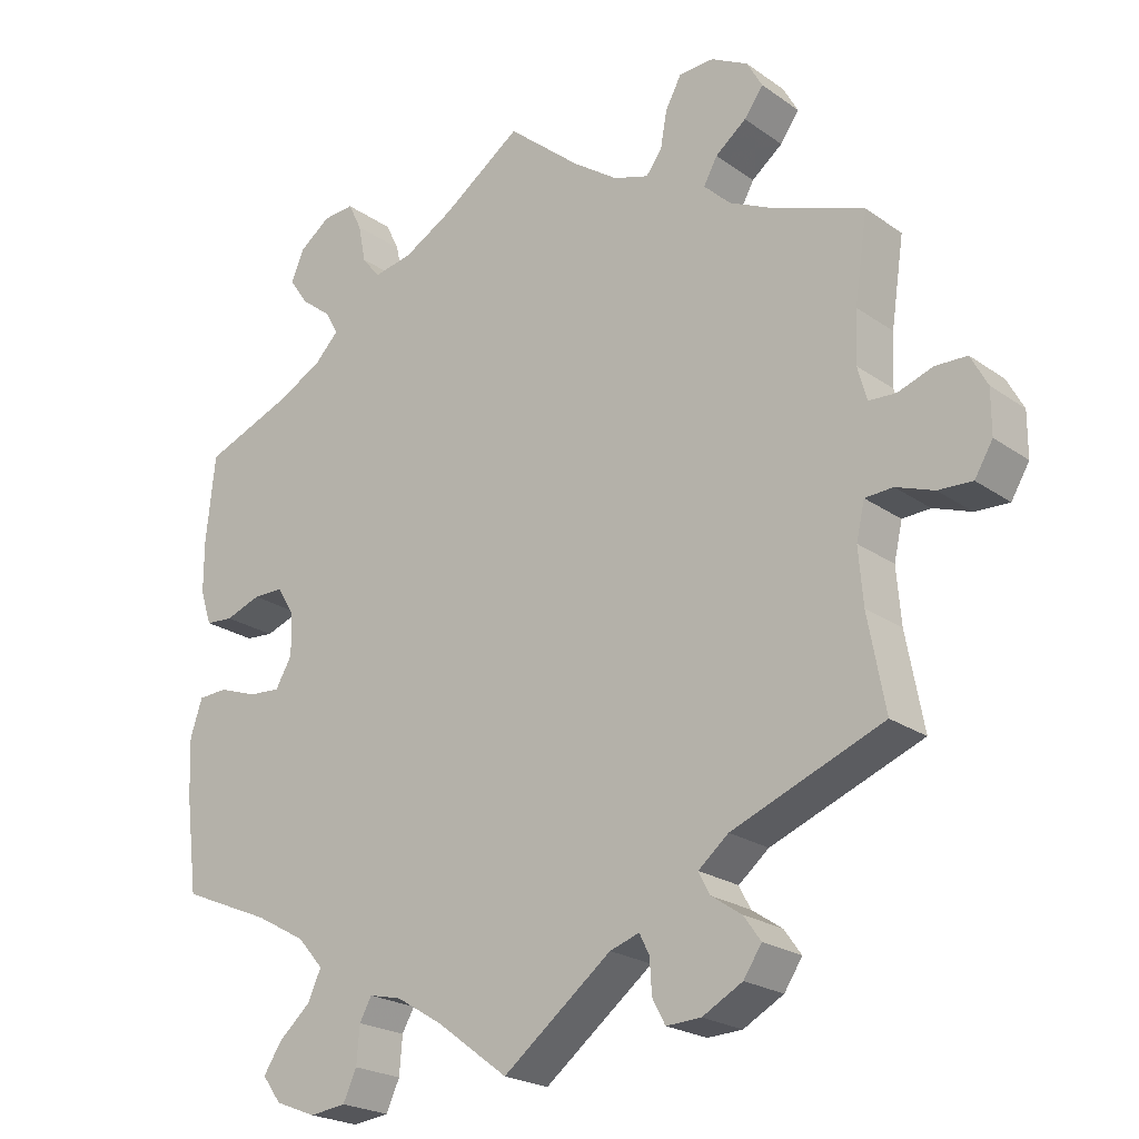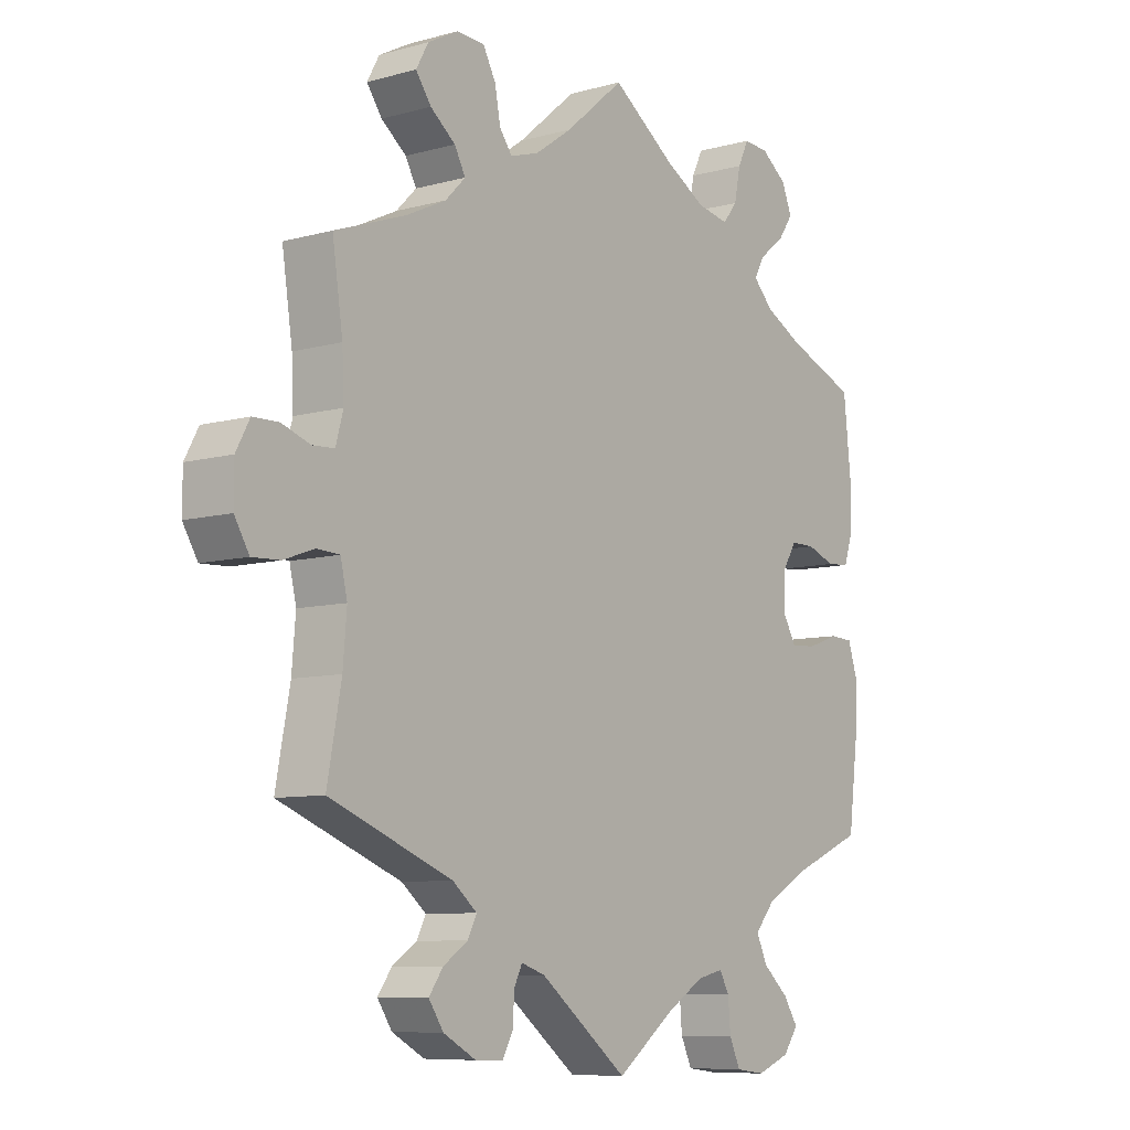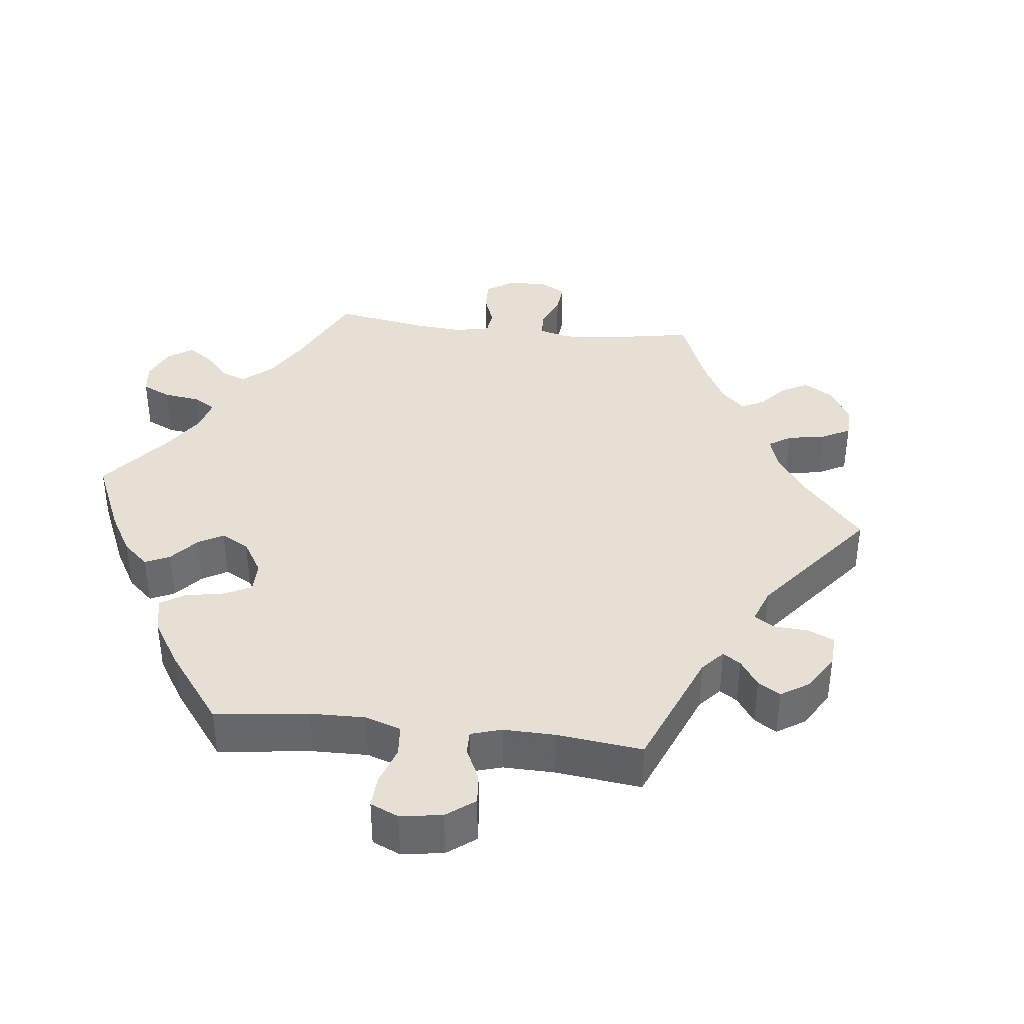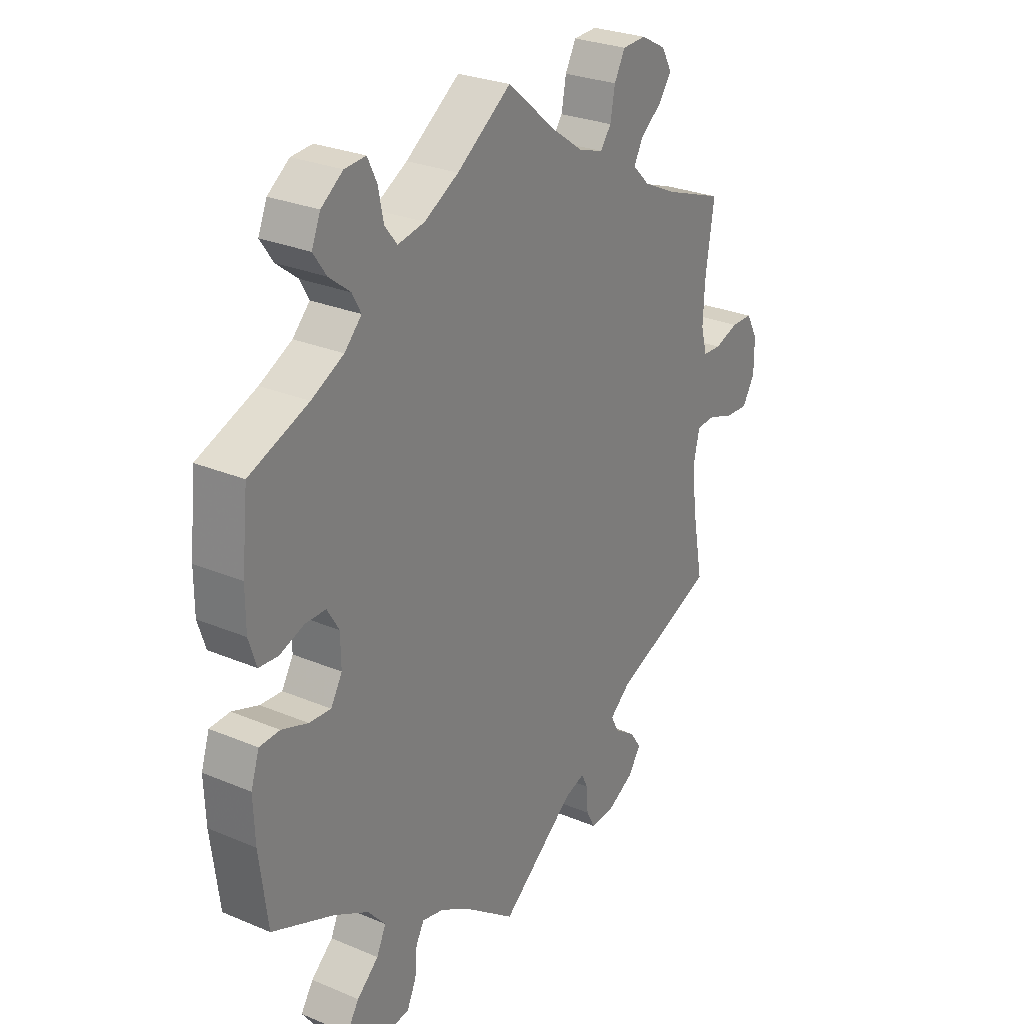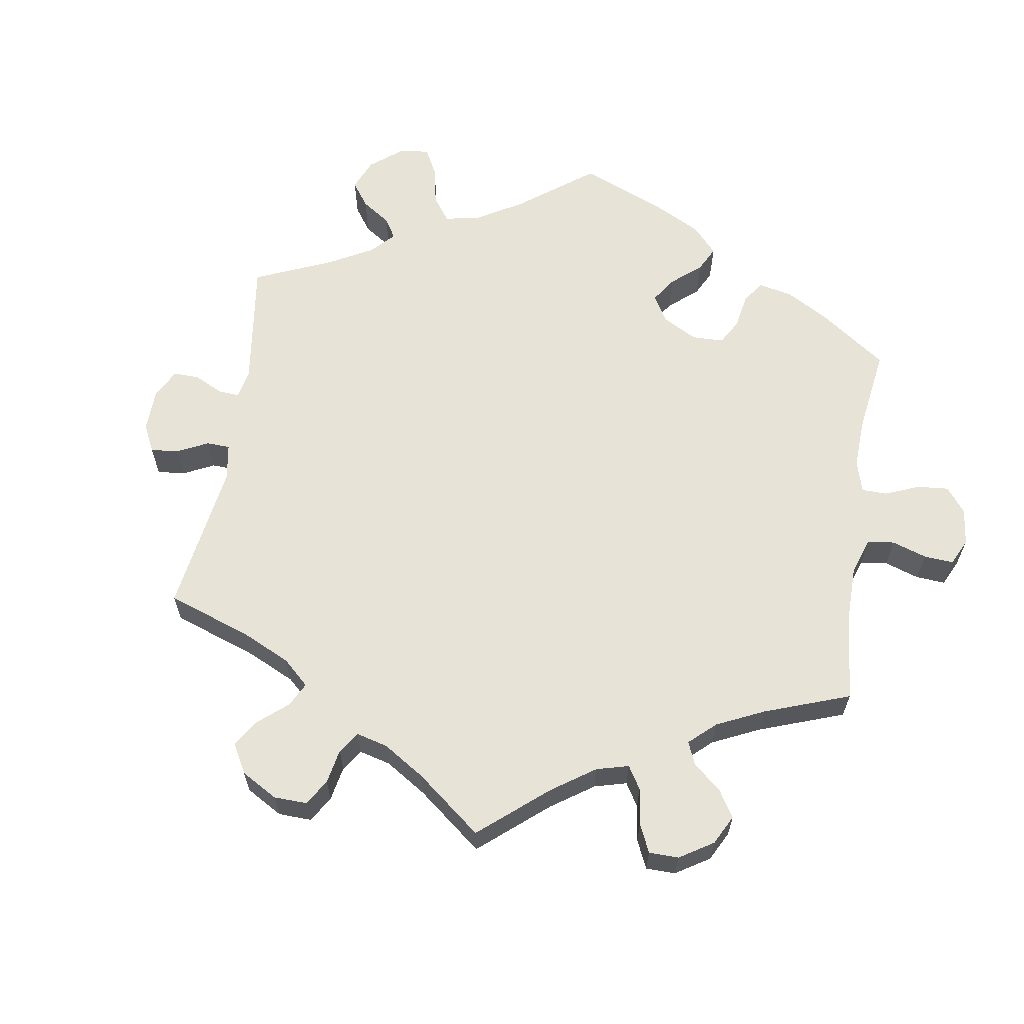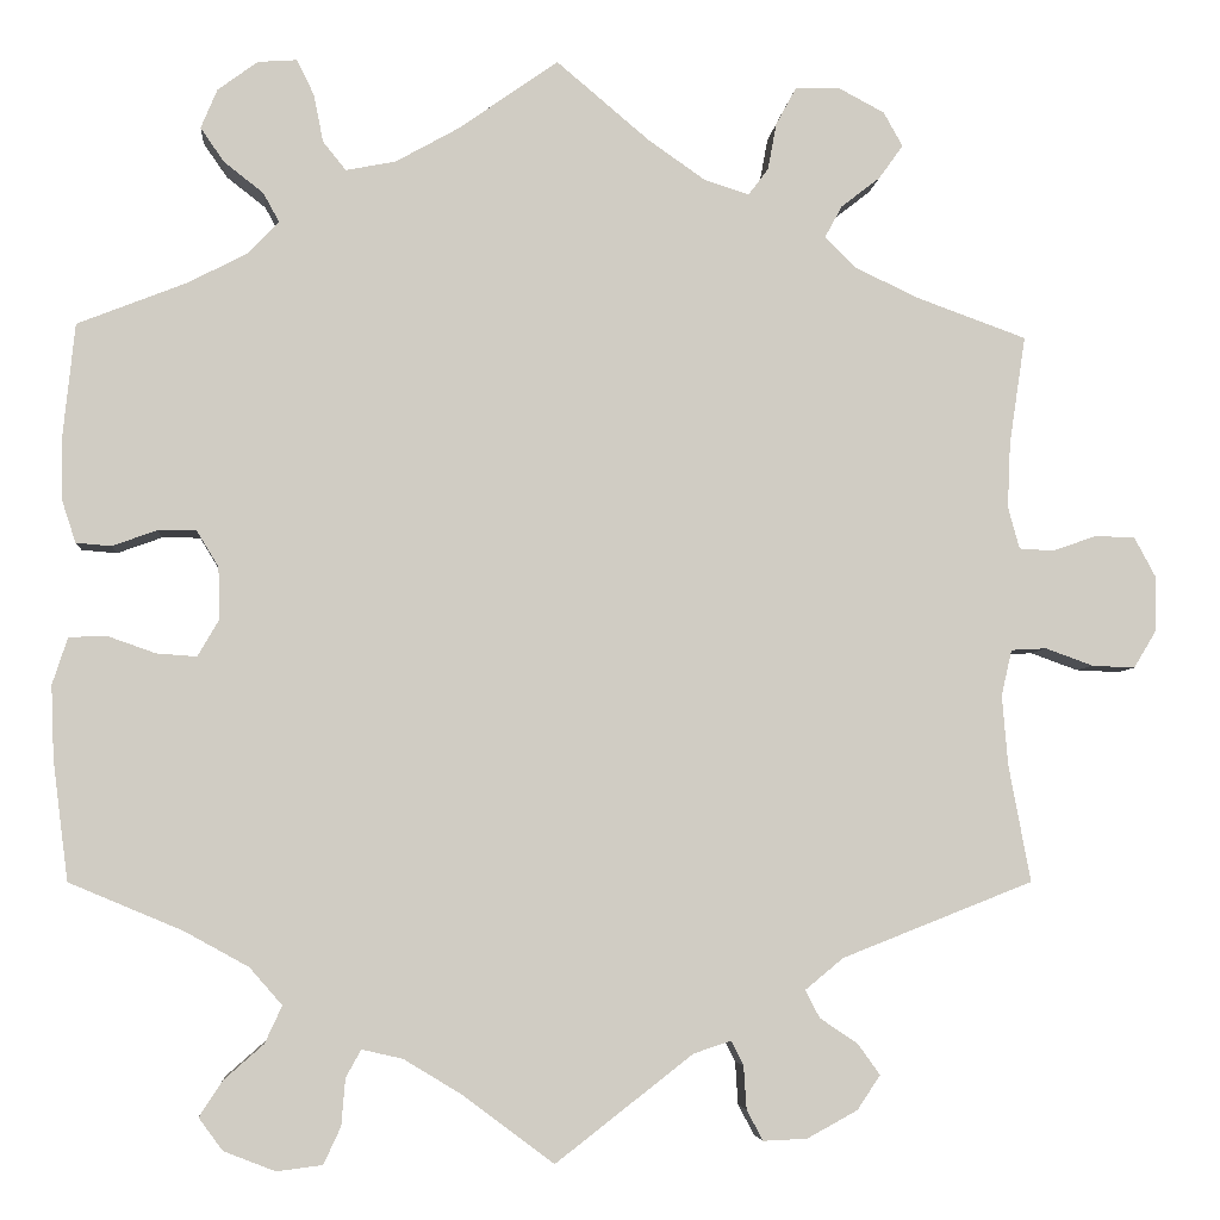
<metadata>
{"format":"obj","ext":"obj","renderer":"f3d","projection":"perspective","resolution":1024,"background":"white","views":[{"elev":-22.3,"azim":-140.3,"up":"+Z"},{"elev":-8.4,"azim":-52.9,"up":"+Z"},{"elev":37.9,"azim":156.6,"up":"+Y"},{"elev":27.4,"azim":123.0,"up":"+Z"},{"elev":62.2,"azim":-51.0,"up":"+Y"},{"elev":-5.0,"azim":175.2,"up":"+Z"}]}
</metadata>
<code>
v 0.381 0.07 -0.339
v 0.314 0.07 -0.376
v 0.28 0.07 -0.415
v 0.298 0.07 -0.454
v 0.34 0.07 -0.491
v 0.364 0.07 -0.528
v 0.339 0.07 -0.562
v 0.285 0.07 -0.583
v 0.237 0.07 -0.577
v 0.219 0.07 -0.538
v 0.215 0.07 -0.489
v 0.199 0.07 -0.46
v 0.156 0.07 -0.47
v 0.095 0.07 -0.507
v 0 0.07 -0.578
v -0.144 0.07 -0.466
v -0.183 0.07 -0.453
v -0.196 0.07 -0.479
v -0.199 0.07 -0.524
v -0.216 0.07 -0.556
v -0.262 0.07 -0.554
v -0.315 0.07 -0.525
v -0.339 0.07 -0.489
v -0.316 0.07 -0.457
v -0.276 0.07 -0.43
v -0.261 0.07 -0.401
v -0.301 0.07 -0.368
v -0.501 0.07 -0.289
v -0.478 0.07 -0.166
v -0.472 0.07 -0.093
v -0.483 0.07 -0.045
v -0.52 0.07 -0.043
v -0.57 0.07 -0.061
v -0.615 0.07 -0.063
v -0.639 0.07 -0.023
v -0.639 0.07 0.035
v -0.617 0.07 0.076
v -0.575 0.07 0.077
v -0.529 0.07 0.061
v -0.493 0.07 0.063
v -0.481 0.07 0.107
v -0.484 0.07 0.175
v -0.501 0.07 0.289
v -0.385 0.07 0.331
v -0.32 0.07 0.362
v -0.287 0.07 0.395
v -0.305 0.07 0.428
v -0.346 0.07 0.46
v -0.371 0.07 0.495
v -0.351 0.07 0.531
v -0.302 0.07 0.557
v -0.256 0.07 0.555
v -0.235 0.07 0.516
v -0.226 0.07 0.467
v -0.205 0.07 0.439
v -0.158 0.07 0.454
v -0.098 0.07 0.496
v -0.001 0.07 0.578
v 0.104 0.07 0.504
v 0.17 0.07 0.467
v 0.222 0.07 0.457
v 0.246 0.07 0.487
v 0.256 0.07 0.537
v 0.274 0.07 0.574
v 0.315 0.07 0.571
v 0.357 0.07 0.54
v 0.374 0.07 0.499
v 0.349 0.07 0.463
v 0.308 0.07 0.431
v 0.291 0.07 0.4
v 0.324 0.07 0.366
v 0.386 0.07 0.334
v 0.5 0.07 0.289
v 0.512 0.07 0.174
v 0.512 0.07 0.106
v 0.497 0.07 0.06
v 0.46 0.07 0.057
v 0.413 0.07 0.074
v 0.373 0.07 0.074
v 0.35 0.07 0.036
v 0.349 0.07 -0.019
v 0.371 0.07 -0.057
v 0.413 0.07 -0.054
v 0.464 0.07 -0.036
v 0.503 0.07 -0.038
v 0.519 0.07 -0.087
v 0.516 0.07 -0.163
v 0.5 0.07 -0.289
v 0.381 0 -0.339
v 0.314 0 -0.376
v 0.28 0 -0.415
v 0.298 0 -0.454
v 0.34 0 -0.491
v 0.364 0 -0.528
v 0.339 0 -0.562
v 0.285 0 -0.583
v 0.237 0 -0.577
v 0.219 0 -0.538
v 0.215 0 -0.489
v 0.199 0 -0.46
v 0.156 0 -0.47
v 0.095 0 -0.507
v 0 0 -0.578
v -0.144 0 -0.466
v -0.183 0 -0.453
v -0.196 0 -0.479
v -0.199 0 -0.524
v -0.216 0 -0.556
v -0.262 0 -0.554
v -0.315 0 -0.525
v -0.339 0 -0.489
v -0.316 0 -0.457
v -0.276 0 -0.43
v -0.261 0 -0.401
v -0.301 0 -0.368
v -0.501 0 -0.289
v -0.478 0 -0.166
v -0.472 0 -0.093
v -0.483 0 -0.045
v -0.52 0 -0.043
v -0.57 0 -0.061
v -0.615 0 -0.063
v -0.639 0 -0.023
v -0.639 0 0.035
v -0.617 0 0.076
v -0.575 0 0.077
v -0.529 0 0.061
v -0.493 0 0.063
v -0.481 0 0.107
v -0.484 0 0.175
v -0.501 0 0.289
v -0.385 0 0.331
v -0.32 0 0.362
v -0.287 0 0.395
v -0.305 0 0.428
v -0.346 0 0.46
v -0.371 0 0.495
v -0.351 0 0.531
v -0.302 0 0.557
v -0.256 0 0.555
v -0.235 0 0.516
v -0.226 0 0.467
v -0.205 0 0.439
v -0.158 0 0.454
v -0.098 0 0.496
v -0.001 0 0.578
v 0.104 0 0.504
v 0.17 0 0.467
v 0.222 0 0.457
v 0.246 0 0.487
v 0.256 0 0.537
v 0.274 0 0.574
v 0.315 0 0.571
v 0.357 0 0.54
v 0.374 0 0.499
v 0.349 0 0.463
v 0.308 0 0.431
v 0.291 0 0.4
v 0.324 0 0.366
v 0.386 0 0.334
v 0.5 0 0.289
v 0.512 0 0.174
v 0.512 0 0.106
v 0.497 0 0.06
v 0.46 0 0.057
v 0.413 0 0.074
v 0.373 0 0.074
v 0.35 0 0.036
v 0.349 0 -0.019
v 0.371 0 -0.057
v 0.413 0 -0.054
v 0.464 0 -0.036
v 0.503 0 -0.038
v 0.519 0 -0.087
v 0.516 0 -0.163
v 0.5 0 -0.289
f 87 88 1
f 86 87 1 2
f 83 84 85 86
f 82 83 86 2
f 81 82 2 3
f 80 81 3
f 75 76 77 78
f 75 78 79
f 72 73 74 75
f 71 72 75 79
f 70 71 79 80
f 66 67 68 69
f 66 69 70
f 65 66 70
f 62 63 64 65
f 61 62 65 70
f 60 61 70 80
f 57 58 59
f 56 57 59 60
f 55 56 60 80
f 51 52 53 54
f 51 54 55
f 50 51 55
f 47 48 49 50
f 46 47 50 55
f 45 46 55 80
f 42 43 44
f 41 42 44 45
f 40 41 45 80
f 36 37 38 39
f 32 33 34 35
f 31 32 35 36
f 27 28 29
f 26 27 29 30
f 22 23 24 25
f 22 25 26
f 21 22 26
f 18 19 20 21
f 17 18 21 26
f 16 17 26 30
f 14 15 16 30
f 8 9 10 11
f 8 11 12
f 7 8 12
f 4 5 6 7
f 3 4 7 12
f 80 3 12 13
f 31 36 39 40
f 30 31 40 80
f 13 14 30 80
f 89 176 175
f 90 89 175 174
f 174 173 172 171
f 90 174 171 170
f 91 90 170 169
f 91 169 168
f 166 165 164 163
f 167 166 163
f 163 162 161 160
f 167 163 160 159
f 168 167 159 158
f 157 156 155 154
f 158 157 154
f 158 154 153
f 153 152 151 150
f 158 153 150 149
f 168 158 149 148
f 147 146 145
f 148 147 145 144
f 168 148 144 143
f 142 141 140 139
f 143 142 139
f 143 139 138
f 138 137 136 135
f 143 138 135 134
f 168 143 134 133
f 132 131 130
f 133 132 130 129
f 168 133 129 128
f 127 126 125 124
f 123 122 121 120
f 124 123 120 119
f 117 116 115
f 118 117 115 114
f 113 112 111 110
f 114 113 110
f 114 110 109
f 109 108 107 106
f 114 109 106 105
f 118 114 105 104
f 118 104 103 102
f 99 98 97 96
f 100 99 96
f 100 96 95
f 95 94 93 92
f 100 95 92 91
f 101 100 91 168
f 128 127 124 119
f 168 128 119 118
f 168 118 102 101
f 1 89 90 2
f 2 90 91 3
f 3 91 92 4
f 4 92 93 5
f 5 93 94 6
f 6 94 95 7
f 7 95 96 8
f 8 96 97 9
f 9 97 98 10
f 10 98 99 11
f 11 99 100 12
f 12 100 101 13
f 13 101 102 14
f 14 102 103 15
f 15 103 104 16
f 16 104 105 17
f 17 105 106 18
f 18 106 107 19
f 19 107 108 20
f 20 108 109 21
f 21 109 110 22
f 22 110 111 23
f 23 111 112 24
f 24 112 113 25
f 25 113 114 26
f 26 114 115 27
f 27 115 116 28
f 28 116 117 29
f 29 117 118 30
f 30 118 119 31
f 31 119 120 32
f 32 120 121 33
f 33 121 122 34
f 34 122 123 35
f 35 123 124 36
f 36 124 125 37
f 37 125 126 38
f 38 126 127 39
f 39 127 128 40
f 40 128 129 41
f 41 129 130 42
f 42 130 131 43
f 43 131 132 44
f 44 132 133 45
f 45 133 134 46
f 46 134 135 47
f 47 135 136 48
f 48 136 137 49
f 49 137 138 50
f 50 138 139 51
f 51 139 140 52
f 52 140 141 53
f 53 141 142 54
f 54 142 143 55
f 55 143 144 56
f 56 144 145 57
f 57 145 146 58
f 58 146 147 59
f 59 147 148 60
f 60 148 149 61
f 61 149 150 62
f 62 150 151 63
f 63 151 152 64
f 64 152 153 65
f 65 153 154 66
f 66 154 155 67
f 67 155 156 68
f 68 156 157 69
f 69 157 158 70
f 70 158 159 71
f 71 159 160 72
f 72 160 161 73
f 73 161 162 74
f 74 162 163 75
f 75 163 164 76
f 76 164 165 77
f 77 165 166 78
f 78 166 167 79
f 79 167 168 80
f 80 168 169 81
f 81 169 170 82
f 82 170 171 83
f 83 171 172 84
f 84 172 173 85
f 85 173 174 86
f 86 174 175 87
f 87 175 176 88
f 88 176 89 1

</code>
